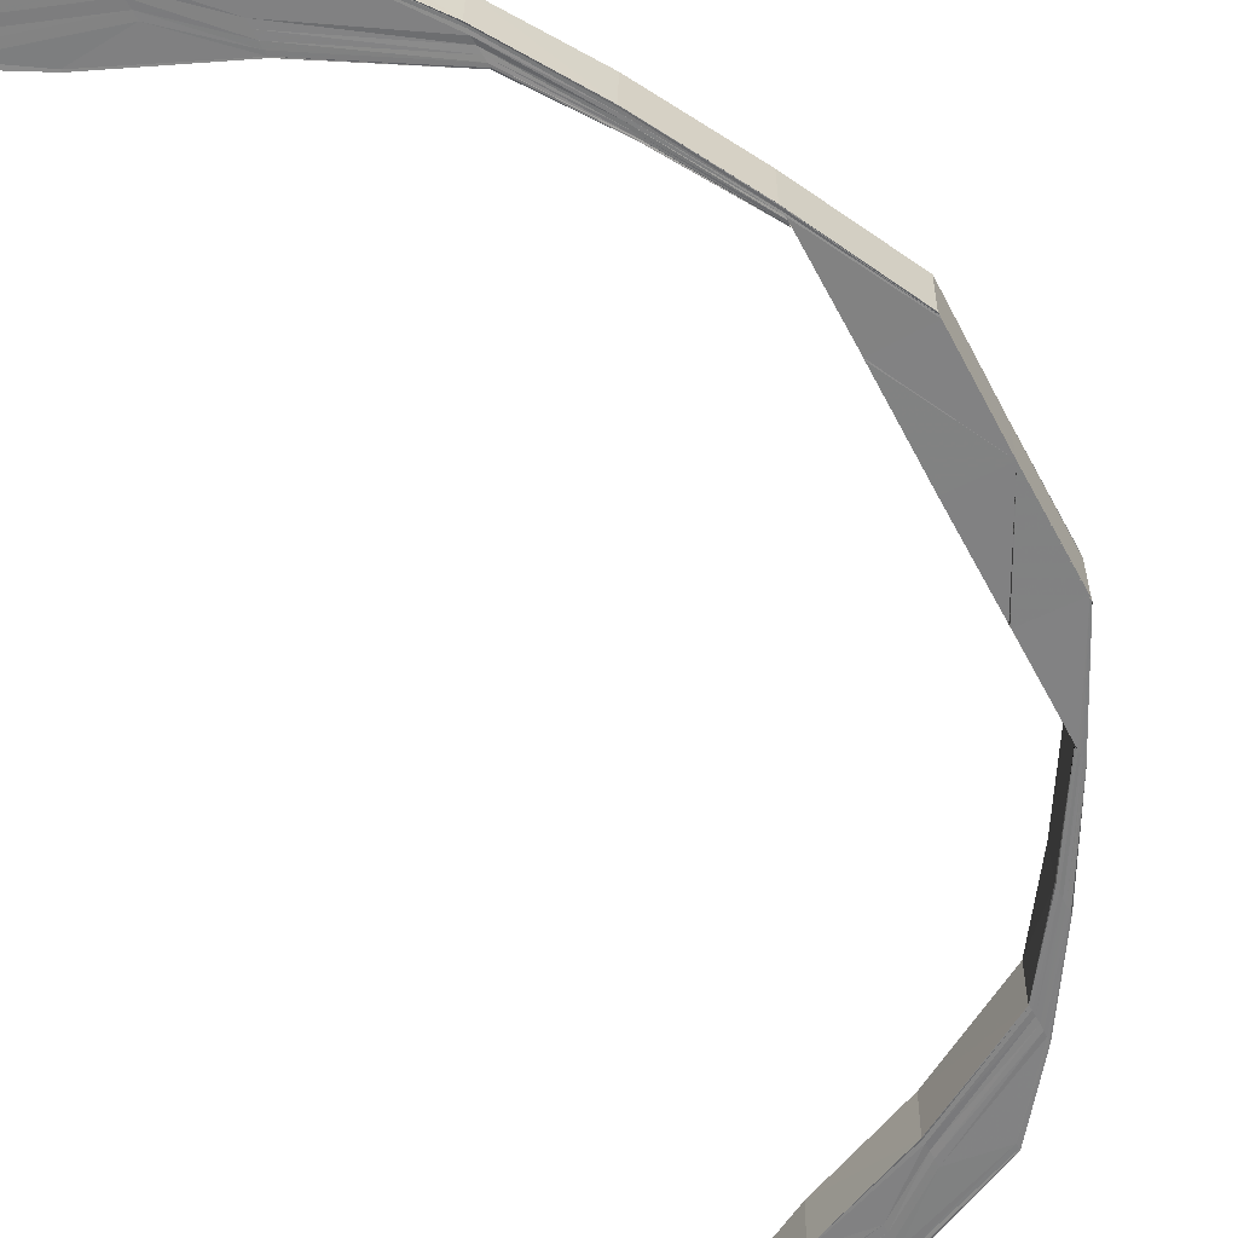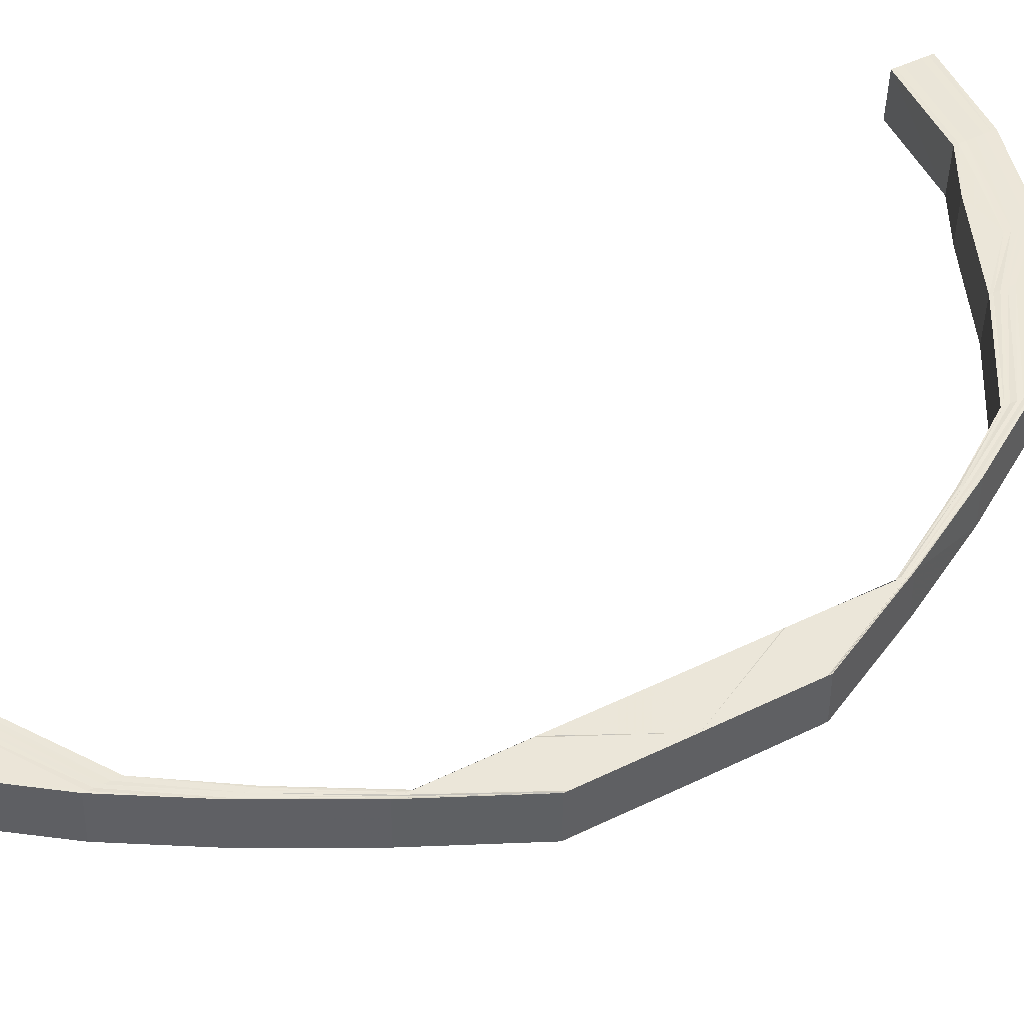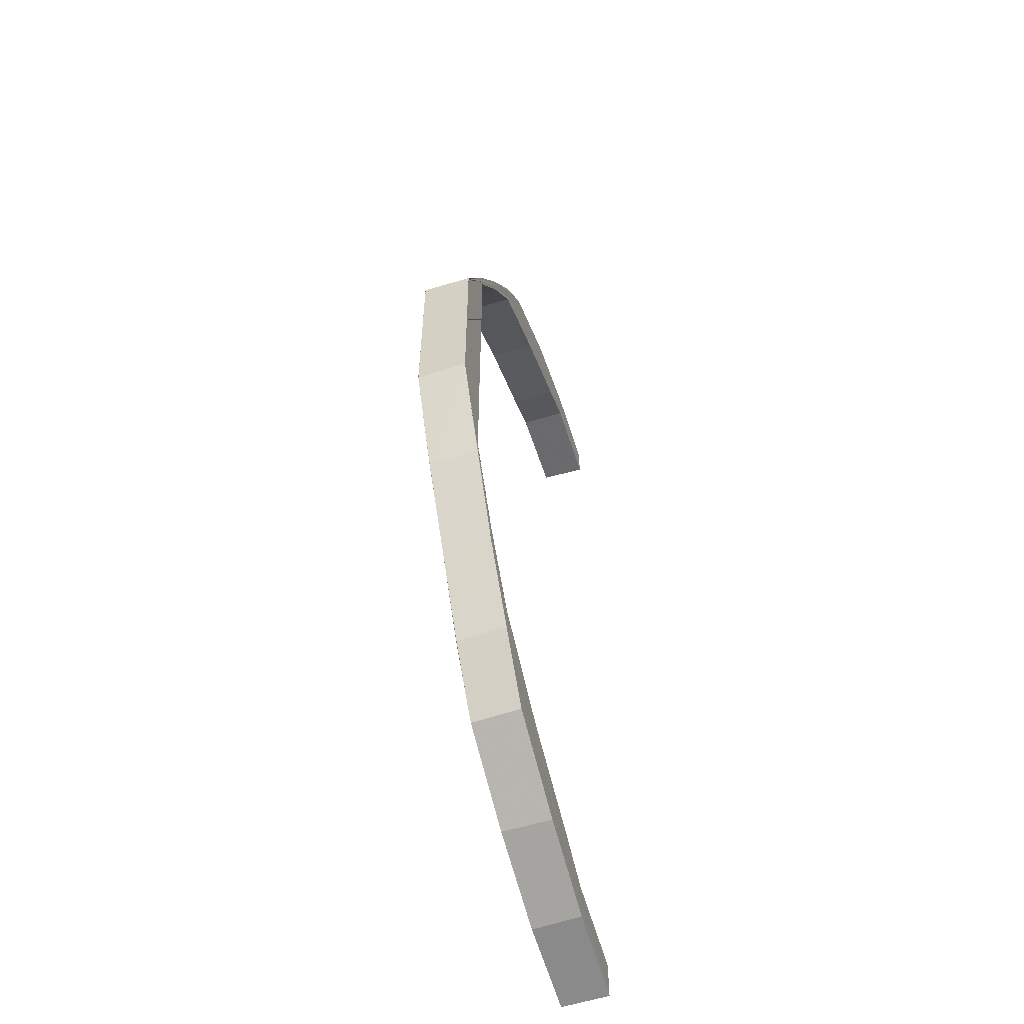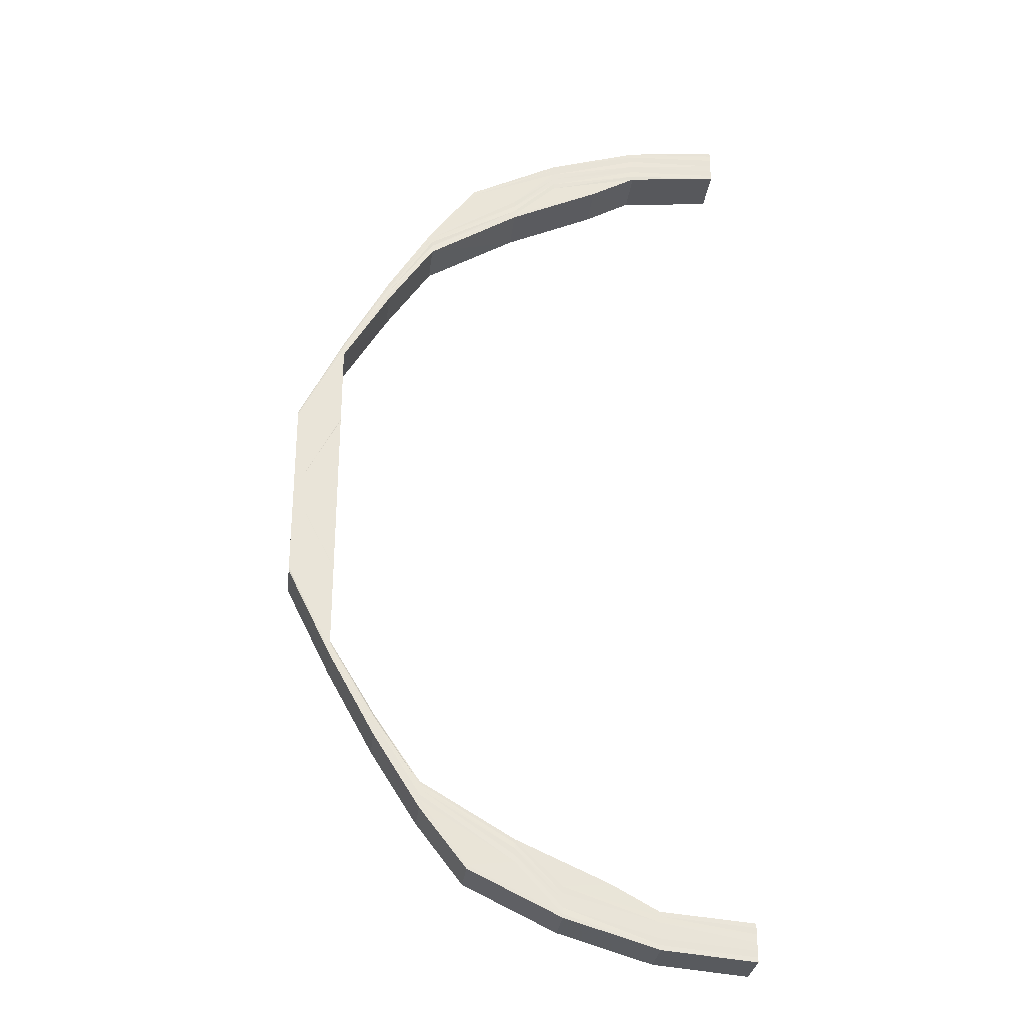
<metadata>
{"format":"obj","ext":"obj","renderer":"f3d","projection":"perspective","resolution":1024,"background":"white","views":[{"elev":-60.6,"azim":27.7,"up":"+Y"},{"elev":47.1,"azim":60.9,"up":"+Y"},{"elev":-57.6,"azim":106.9,"up":"+Z"},{"elev":-28.5,"azim":173.6,"up":"+Z"}]}
</metadata>
<code>
o 26355
v 2171 1882 20.05
v 2171 1882 20.05
v 2171 1882 20.05
v 2171 1882 20.04
v 2171 1882 20.05
v 2171 1882 20.03
v 2171 1882 20.04
v 2171 1882 20.02
v 2171 1882 20.03
v 2171 1882 20
v 2171 1882 20.02
v 2171 1882 19.98
v 2171 1882 20
v 2171 1882 20.04
v 2171 1882 20.05
v 2171 1882 20.04
v 2171 1882 20.03
v 2171 1882 20.05
v 2171 1882 20.05
v 2171 1882 20.05
v 2171 1882 20.05
v 2171 1882 20.04
v 2171 1882 20.03
v 2171 1882 20.02
v 2171 1882 20.04
v 2171 1882 20.05
v 2171 1882 20.04
v 2171 1882 20.04
v 2171 1882 20.04
v 2171 1882 20.04
v 2171 1882 20.04
v 2171 1882 20.04
v 2171 1882 20.03
v 2171 1882 20.02
v 2171 1882 20
v 2171 1882 20.04
v 2171 1882 20.04
v 2171 1882 20.04
v 2171 1882 20.04
v 2171 1882 20.04
v 2171 1882 20.04
v 2171 1882 20.04
v 2171 1882 20.04
v 2171 1882 20.03
v 2171 1882 20.03
v 2171 1882 20.03
v 2171 1882 20.03
v 2171 1882 20.04
v 2171 1882 20.04
v 2171 1882 20.04
v 2171 1882 20.03
v 2171 1882 20.03
v 2171 1882 20.02
v 2171 1882 20.02
v 2171 1882 20.02
v 2171 1882 20.02
v 2171 1882 20.01
v 2171 1882 20.01
v 2171 1882 20.01
v 2171 1882 20.01
v 2171 1882 20
v 2171 1882 20
v 2171 1882 19.98
v 2171 1882 19.98
v 2171 1882 20
v 2171 1882 20
v 2171 1882 19.98
v 2171 1882 19.98
v 2171 1882 19.98
v 2171 1882 19.96
v 2171 1882 19.98
v 2171 1882 19.96
v 2171 1882 19.96
v 2171 1882 19.94
v 2171 1882 20
v 2171 1882 19.94
v 2171 1882 19.94
v 2171 1882 19.92
v 2171 1882 19.92
v 2171 1882 19.94
v 2171 1882 20.01
v 2171 1882 19.91
v 2171 1882 19.92
v 2171 1882 19.91
v 2171 1882 19.91
v 2171 1882 19.89
v 2171 1882 19.88
v 2171 1882 19.89
v 2171 1882 19.86
v 2171 1882 19.88
v 2171 1882 19.85
v 2171 1882 19.86
v 2171 1882 19.85
v 2171 1882 19.86
v 2171 1882 19.85
v 2171 1882 19.85
v 2171 1882 19.85
v 2171 1882 19.85
v 2171 1882 19.85
v 2171 1882 19.86
v 2171 1882 19.85
v 2171 1882 19.86
v 2171 1882 19.86
v 2171 1882 19.88
v 2171 1882 19.88
v 2171 1882 19.89
v 2171 1882 19.89
v 2171 1882 19.91
v 2171 1882 19.85
v 2171 1882 19.85
v 2171 1882 19.85
v 2171 1882 19.86
v 2171 1882 19.85
v 2171 1882 19.85
v 2171 1882 19.86
v 2171 1882 19.88
v 2171 1882 19.85
v 2171 1882 19.85
v 2171 1882 19.85
v 2171 1882 19.85
v 2171 1882 19.85
v 2171 1882 19.84
v 2171 1882 19.84
v 2171 1882 19.85
v 2171 1882 19.84
v 2171 1882 19.85
v 2171 1882 19.84
v 2171 1882 19.84
v 2171 1882 19.84
v 2171 1882 19.84
v 2171 1882 19.84
v 2171 1882 19.84
v 2171 1882 19.84
v 2171 1882 19.84
v 2171 1882 19.84
v 2171 1882 19.84
v 2171 1882 19.84
v 2171 1882 19.84
v 2171 1882 19.85
v 2171 1882 19.84
v 2171 1882 19.84
v 2171 1882 19.85
v 2171 1882 19.85
v 2171 1882 19.85
v 2171 1882 19.86
v 2171 1882 19.86
v 2171 1882 19.86
v 2171 1882 19.87
v 2171 1882 19.87
v 2171 1882 19.86
v 2171 1882 19.87
v 2171 1882 19.89
v 2171 1882 19.89
v 2171 1882 19.9
v 2171 1882 19.9
v 2171 1882 19.92
v 2171 1882 19.92
v 2171 1882 19.87
v 2171 1882 19.89
v 2171 1882 19.89
v 2171 1882 19.9
v 2171 1882 19.9
v 2171 1882 19.92
v 2171 1882 19.92
v 2171 1882 19.94
v 2171 1882 19.94
v 2171 1882 19.96
v 2171 1882 19.94
v 2171 1882 19.94
v 2171 1882 19.92
v 2171 1882 19.96
v 2171 1882 19.96
v 2171 1882 19.96
v 2171 1882 19.92
v 2171 1882 19.92
v 2171 1882 19.92
v 2171 1882 19.91
v 2171 1882 19.98
v 2171 1882 19.96
v 2171 1882 19.98
v 2171 1882 19.96
v 2171 1882 20
v 2171 1882 19.98
v 2171 1882 19.96
v 2171 1882 20
v 2171 1882 20.01
v 2171 1882 19.98
v 2171 1882 19.96
v 2171 1882 20
v 2171 1882 19.98
v 2171 1882 19.98
v 2171 1882 19.96
v 2171 1882 19.96
v 2171 1882 19.98
v 2171 1882 20
v 2171 1882 20
v 2171 1882 20.02
v 2171 1882 20.02
v 2171 1882 20.03
v 2171 1882 20.03
v 2171 1882 20.04
v 2171 1882 20.04
v 2171 1882 20.05
v 2171 1882 20.05
v 2171 1882 20.05
v 2171 1882 19.92
v 2171 1882 19.92
v 2171 1882 19.92
v 2171 1882 19.91
v 2171 1882 19.96
v 2171 1882 19.96
v 2171 1882 19.96
v 2171 1882 19.98
v 2171 1882 19.91
v 2171 1882 19.92
v 2171 1882 19.9
v 2171 1882 19.92
v 2171 1882 19.98
v 2171 1882 19.96
v 2171 1882 19.98
v 2171 1882 19.96
v 2171 1882 19.9
v 2171 1882 19.92
v 2171 1882 19.9
v 2171 1882 19.98
v 2171 1882 19.96
v 2171 1882 19.98
v 2171 1882 20
v 2171 1882 19.9
v 2171 1882 19.92
v 2171 1882 20
v 2171 1882 20.02
v 2171 1882 20
v 2171 1882 20.02
v 2171 1882 20.03
v 2171 1882 20
v 2171 1882 20.02
v 2171 1882 20
v 2171 1882 19.98
v 2171 1882 20.02
v 2171 1882 20.03
v 2171 1882 20.04
v 2171 1882 20.03
v 2171 1882 20.04
v 2171 1882 20.05
v 2171 1882 20.05
v 2171 1882 20.05
v 2171 1882 20.04
v 2171 1882 20.03
v 2171 1882 20.04
v 2171 1882 20.05
v 2171 1882 20.05
v 2171 1882 20.05
v 2171 1882 20.01
v 2171 1882 20.04
v 2171 1882 20.04
v 2171 1882 20.05
v 2171 1882 20.03
v 2171 1882 20.04
v 2171 1882 20.04
v 2171 1882 20.04
v 2171 1882 20.03
v 2171 1882 20.01
v 2171 1882 20
v 2171 1882 19.98
v 2171 1882 20
v 2171 1882 19.98
v 2171 1882 20
v 2171 1882 20.01
v 2171 1882 20
v 2171 1882 19.98
v 2171 1882 20.01
v 2171 1882 20.01
v 2171 1882 20
v 2171 1882 20
v 2171 1882 19.98
v 2171 1882 20.01
v 2171 1882 20.01
v 2171 1882 20.02
v 2171 1882 20.02
v 2171 1882 20.03
v 2171 1882 20.03
v 2171 1882 20.04
v 2171 1882 20.04
v 2171 1882 20.04
v 2171 1882 20.04
v 2171 1882 20.02
v 2171 1882 20.02
v 2171 1882 20.03
v 2171 1882 20.03
v 2171 1882 20.02
v 2171 1882 20.03
v 2171 1882 20.03
v 2171 1882 20.04
v 2171 1882 20.04
v 2171 1882 20.04
v 2171 1882 20.04
v 2171 1882 20.04
v 2171 1882 20.04
v 2171 1882 20.04
v 2171 1882 20.04
v 2171 1882 20.04
v 2171 1882 20.04
v 2171 1882 20.04
v 2171 1882 20.04
v 2171 1882 20.05
v 2171 1882 20.05
v 2171 1882 20.05
v 2171 1882 20.05
v 2171 1882 20.03
v 2171 1882 20.02
v 2171 1882 19.92
v 2171 1882 19.9
v 2171 1882 19.92
v 2171 1882 19.89
v 2171 1882 19.9
v 2171 1882 19.92
v 2171 1882 19.9
v 2171 1882 19.89
v 2171 1882 19.87
v 2171 1882 19.89
v 2171 1882 19.87
v 2171 1882 19.86
v 2171 1882 19.89
v 2171 1882 19.91
v 2171 1882 19.87
v 2171 1882 19.86
v 2171 1882 19.85
v 2171 1882 19.89
v 2171 1882 19.91
v 2171 1882 19.87
v 2171 1882 19.86
v 2171 1882 19.85
v 2171 1882 19.85
v 2171 1882 19.86
v 2171 1882 19.85
v 2171 1882 19.87
v 2171 1882 19.86
v 2171 1882 19.85
v 2171 1882 19.88
v 2171 1882 19.89
v 2171 1882 19.89
v 2171 1882 19.91
v 2171 1882 19.91
v 2171 1882 19.89
v 2171 1882 19.91
v 2171 1882 19.88
v 2171 1882 19.89
v 2171 1882 19.91
v 2171 1882 19.89
v 2171 1882 19.88
v 2171 1882 19.86
v 2171 1882 19.89
v 2171 1882 19.88
v 2171 1882 19.86
v 2171 1882 19.86
v 2171 1882 19.89
v 2171 1882 19.87
v 2171 1882 19.86
v 2171 1882 19.85
v 2171 1882 19.85
v 2171 1882 19.85
v 2171 1882 19.85
v 2171 1882 19.86
v 2171 1882 19.85
v 2171 1882 19.85
v 2171 1882 19.85
v 2171 1882 19.85
v 2171 1882 19.87
v 2171 1882 19.85
v 2171 1882 19.85
v 2171 1882 19.85
v 2171 1882 19.86
v 2171 1882 19.85
v 2171 1882 19.85
v 2171 1882 19.84
v 2171 1882 19.84
v 2171 1882 19.85
v 2171 1882 19.86
v 2171 1882 19.87
v 2171 1882 19.84
v 2171 1882 19.84
v 2171 1882 19.85
v 2171 1882 19.86
v 2171 1882 19.87
v 2171 1882 19.84
v 2171 1882 19.84
v 2171 1882 19.84
v 2171 1882 19.84
v 2171 1882 19.85
v 2171 1882 19.85
v 2171 1882 19.86
v 2171 1882 19.86
v 2171 1882 19.87
v 2171 1882 19.87
v 2171 1882 19.89
v 2171 1882 19.89
v 2171 1882 19.89
v 2171 1882 19.89
f 1 2 3
f 2 4 5
f 4 6 7
f 6 8 9
f 8 10 11
f 10 12 13
f 5 14 15
f 7 16 14
f 9 17 16
f 18 14 19
f 20 21 18
f 21 22 14
f 22 23 16
f 23 24 17
f 14 16 25
f 14 25 26
f 19 25 27
f 16 28 25
f 16 17 28
f 25 28 29
f 25 29 30
f 27 29 31
f 28 32 29
f 17 33 28
f 28 33 32
f 17 34 33
f 11 34 17
f 24 35 34
f 29 32 36
f 29 36 37
f 31 36 38
f 38 39 40
f 36 39 41
f 39 42 43
f 32 44 36
f 36 44 39
f 32 45 44
f 33 45 32
f 44 46 39
f 46 47 42
f 39 46 48
f 48 49 50
f 51 52 49
f 53 54 52
f 46 55 51
f 55 56 47
f 57 58 54
f 55 59 53
f 59 60 56
f 61 62 58
f 63 64 62
f 59 65 57
f 65 66 60
f 65 67 61
f 67 68 66
f 69 67 65
f 63 70 71
f 70 72 71
f 73 74 72
f 75 69 65
f 75 65 59
f 76 77 72
f 76 78 77
f 78 79 80
f 81 75 59
f 81 59 55
f 78 82 83
f 82 84 83
f 85 86 84
f 86 87 88
f 87 89 90
f 89 91 92
f 91 93 94
f 93 95 96
f 95 97 98
f 99 98 100
f 101 100 102
f 103 102 104
f 105 104 106
f 107 106 108
f 109 110 99
f 111 109 101
f 112 111 103
f 109 113 114
f 111 114 115
f 112 115 116
f 117 118 113
f 119 117 109
f 120 109 111
f 120 121 109
f 122 119 120
f 119 117 123
f 122 119 123
f 117 95 123
f 95 124 123
f 125 122 123
f 125 122 126
f 126 127 120
f 128 125 123
f 128 125 129
f 129 130 126
f 131 128 123
f 131 128 132
f 133 131 123
f 134 131 132
f 132 135 129
f 133 136 137
f 138 137 139
f 140 133 141
f 142 140 143
f 144 139 145
f 146 142 147
f 148 146 149
f 150 145 151
f 152 148 153
f 154 152 155
f 156 154 157
f 158 151 159
f 160 159 161
f 162 161 163
f 164 157 165
f 165 166 167
f 168 164 165
f 169 170 168
f 171 165 70
f 172 165 171
f 173 165 172
f 173 172 69
f 165 174 76
f 175 174 165
f 176 175 165
f 176 177 175
f 178 173 69
f 179 173 178
f 178 69 75
f 180 179 178
f 181 179 180
f 182 178 75
f 180 178 182
f 182 75 81
f 183 181 180
f 184 181 183
f 185 180 182
f 183 180 185
f 186 182 81
f 185 182 186
f 187 188 183
f 189 183 185
f 35 187 189
f 190 183 189
f 191 192 190
f 192 193 194
f 191 194 195
f 196 195 197
f 198 197 199
f 200 199 201
f 202 201 203
f 204 203 205
f 192 168 184
f 168 165 184
f 83 206 168
f 206 207 168
f 207 208 168
f 207 209 208
f 77 168 210
f 210 168 211
f 211 168 212
f 211 212 213
f 209 214 208
f 208 214 215
f 214 216 215
f 215 216 217
f 213 212 218
f 212 219 218
f 218 219 220
f 219 221 220
f 216 222 217
f 217 222 223
f 222 224 223
f 220 221 225
f 221 226 225
f 225 227 228
f 224 229 230
f 220 225 231
f 231 225 196
f 231 228 232
f 233 220 231
f 218 220 233
f 233 231 234
f 234 231 198
f 234 232 235
f 236 218 233
f 213 218 236
f 237 233 234
f 236 233 237
f 238 213 236
f 239 213 238
f 240 236 237
f 238 236 240
f 237 234 241
f 241 234 200
f 241 235 242
f 243 237 241
f 240 237 243
f 243 241 244
f 244 241 202
f 244 242 245
f 246 245 247
f 246 244 204
f 248 243 244
f 248 244 246
f 249 243 248
f 249 240 243
f 250 248 246
f 251 246 252
f 250 246 251
f 253 250 251
f 254 240 249
f 254 238 240
f 255 249 248
f 255 248 250
f 256 250 253
f 256 255 250
f 257 256 253
f 258 249 255
f 258 254 249
f 259 255 256
f 259 258 255
f 260 256 257
f 260 259 256
f 261 260 257
f 262 258 259
f 263 254 258
f 262 263 258
f 263 264 254
f 264 238 254
f 264 239 238
f 265 239 264
f 266 265 264
f 266 264 263
f 267 265 266
f 268 267 266
f 269 266 263
f 268 266 269
f 269 263 262
f 270 271 268
f 272 268 269
f 273 270 272
f 274 268 272
f 275 276 274
f 277 275 278
f 279 277 280
f 281 279 282
f 283 281 284
f 285 283 286
f 278 272 287
f 288 273 287
f 280 287 289
f 290 288 289
f 287 272 291
f 272 269 291
f 291 269 262
f 287 291 292
f 289 287 292
f 291 262 293
f 292 291 293
f 293 262 259
f 293 259 260
f 294 293 260
f 292 293 294
f 294 260 261
f 289 292 295
f 295 292 294
f 295 294 296
f 296 294 261
f 297 295 296
f 298 289 295
f 298 295 297
f 282 289 298
f 299 298 297
f 284 298 299
f 300 290 298
f 301 300 299
f 302 301 261
f 303 302 261
f 304 303 261
f 305 304 261
f 306 305 261
f 307 306 261
f 308 307 261
f 309 308 261
f 45 310 44
f 44 310 46
f 310 55 46
f 310 81 55
f 186 81 310
f 45 186 310
f 311 186 45
f 311 185 186
f 33 311 45
f 189 185 311
f 34 311 33
f 34 189 311
f 13 189 34
f 312 313 314
f 313 315 316
f 155 316 314
f 314 316 317
f 316 318 317
f 317 318 176
f 318 177 176
f 316 319 318
f 153 319 316
f 315 320 319
f 319 321 318
f 318 321 177
f 319 322 321
f 149 322 319
f 320 323 322
f 321 324 177
f 177 324 325
f 322 326 321
f 321 326 324
f 322 327 326
f 147 327 322
f 323 328 327
f 324 329 325
f 325 329 330
f 326 331 324
f 324 331 329
f 327 332 326
f 326 332 331
f 327 333 332
f 328 134 333
f 143 333 327
f 141 132 333
f 333 132 334
f 333 334 332
f 132 129 334
f 332 334 335
f 332 335 331
f 334 129 336
f 334 336 335
f 129 126 336
f 331 335 337
f 331 337 329
f 335 336 338
f 335 338 337
f 336 126 339
f 336 339 338
f 126 120 339
f 339 120 111
f 339 111 112
f 338 339 112
f 338 112 340
f 337 338 340
f 340 112 105
f 329 337 341
f 337 340 341
f 329 341 330
f 330 341 82
f 341 340 107
f 340 116 342
f 341 342 343
f 344 345 346
f 345 347 348
f 88 348 346
f 346 348 349
f 348 350 349
f 349 350 209
f 348 351 350
f 90 351 348
f 347 352 351
f 350 353 209
f 209 353 214
f 351 354 350
f 350 354 353
f 351 355 354
f 92 355 351
f 352 356 355
f 353 357 214
f 214 357 216
f 354 358 353
f 353 358 357
f 355 359 354
f 354 359 358
f 355 360 359
f 94 360 355
f 356 361 360
f 361 124 362
f 96 362 360
f 360 363 359
f 360 362 363
f 359 363 364
f 359 364 358
f 362 365 363
f 366 367 362
f 362 367 365
f 367 368 365
f 358 364 369
f 358 369 357
f 363 370 364
f 363 365 370
f 365 368 371
f 365 371 370
f 368 372 371
f 364 370 373
f 364 373 369
f 370 371 374
f 370 374 373
f 371 372 375
f 371 375 374
f 372 123 375
f 375 123 376
f 123 377 376
f 374 375 378
f 375 376 378
f 373 374 379
f 374 378 379
f 373 379 380
f 369 373 380
f 376 377 381
f 377 382 381
f 378 376 383
f 376 381 383
f 379 378 384
f 378 383 384
f 379 384 385
f 380 379 385
f 381 382 386
f 382 387 386
f 386 387 138
f 387 388 389
f 386 389 390
f 381 386 391
f 383 381 391
f 391 386 144
f 391 390 392
f 383 391 393
f 393 391 150
f 393 392 394
f 384 383 393
f 384 393 395
f 395 393 158
f 395 394 396
f 385 384 395
f 397 396 229
f 385 395 397
f 397 395 160
f 398 385 397
f 380 385 398
f 398 397 224
f 224 397 162
f 222 398 224
f 399 380 398
f 399 398 222
f 369 380 399
f 216 399 222
f 357 369 399
f 357 399 216

</code>
